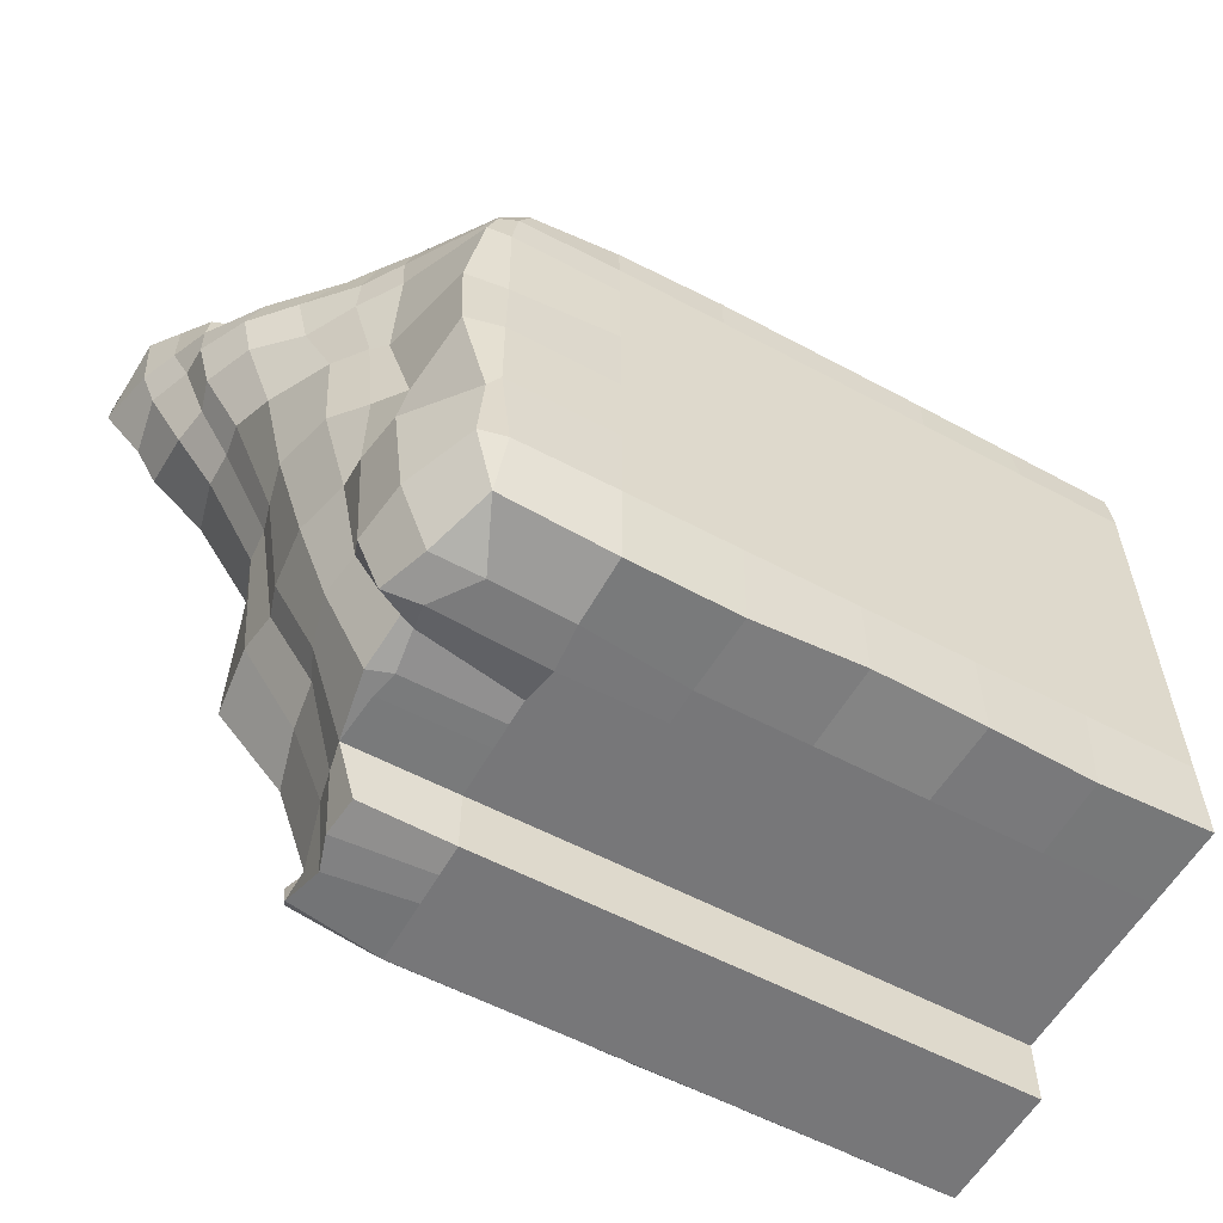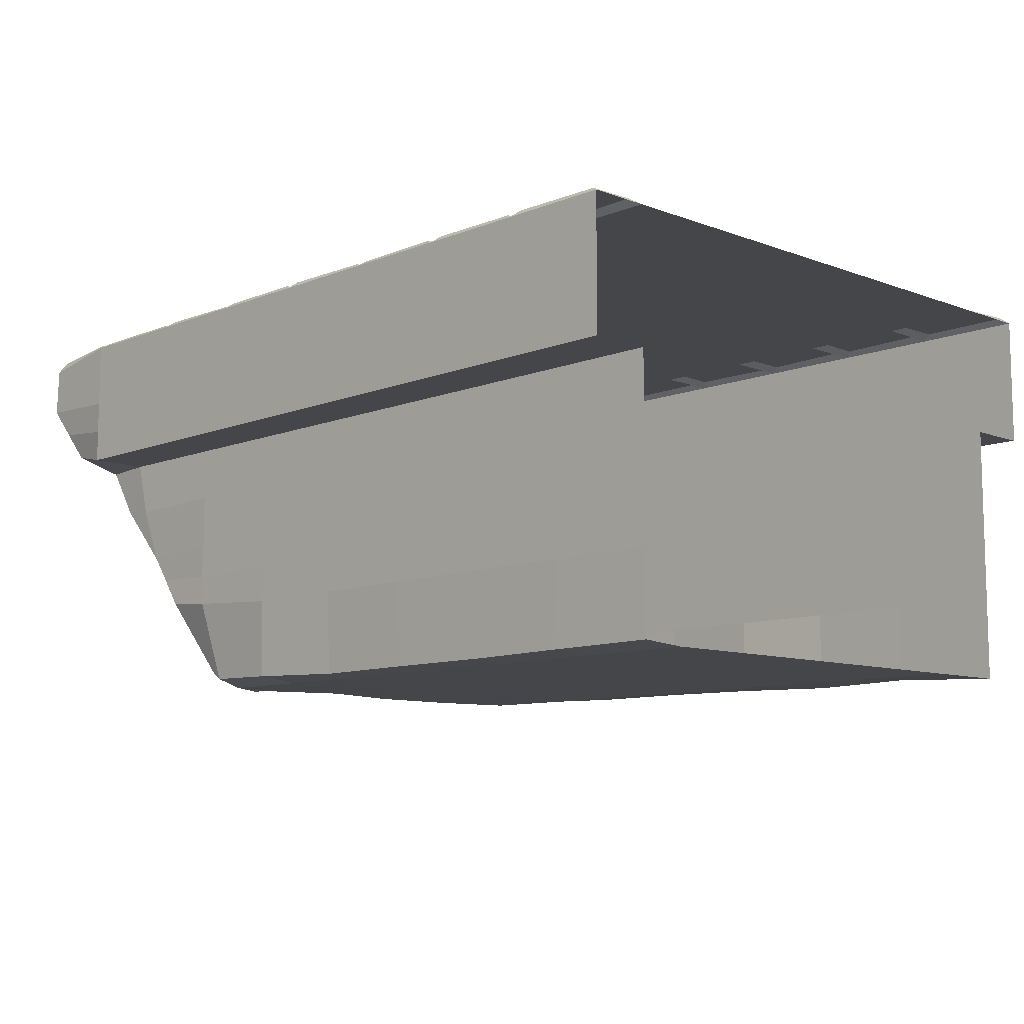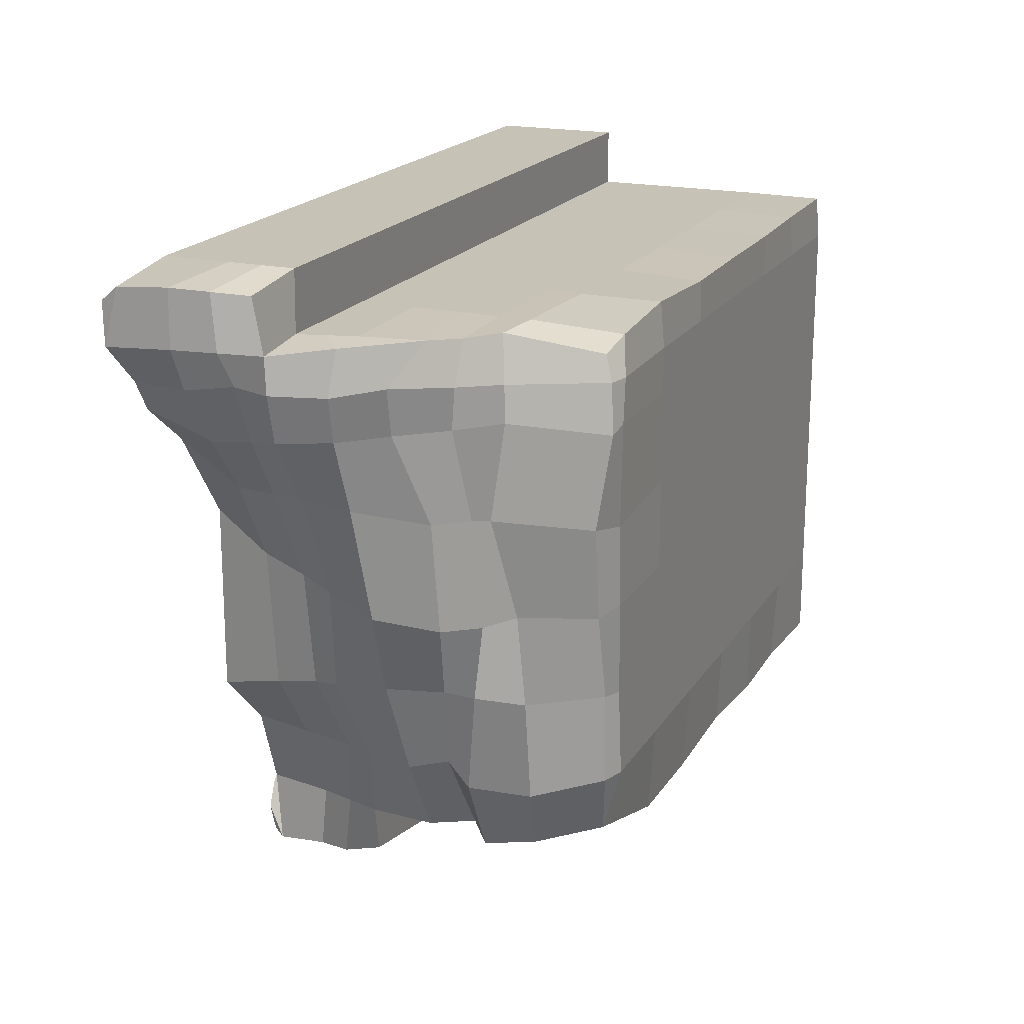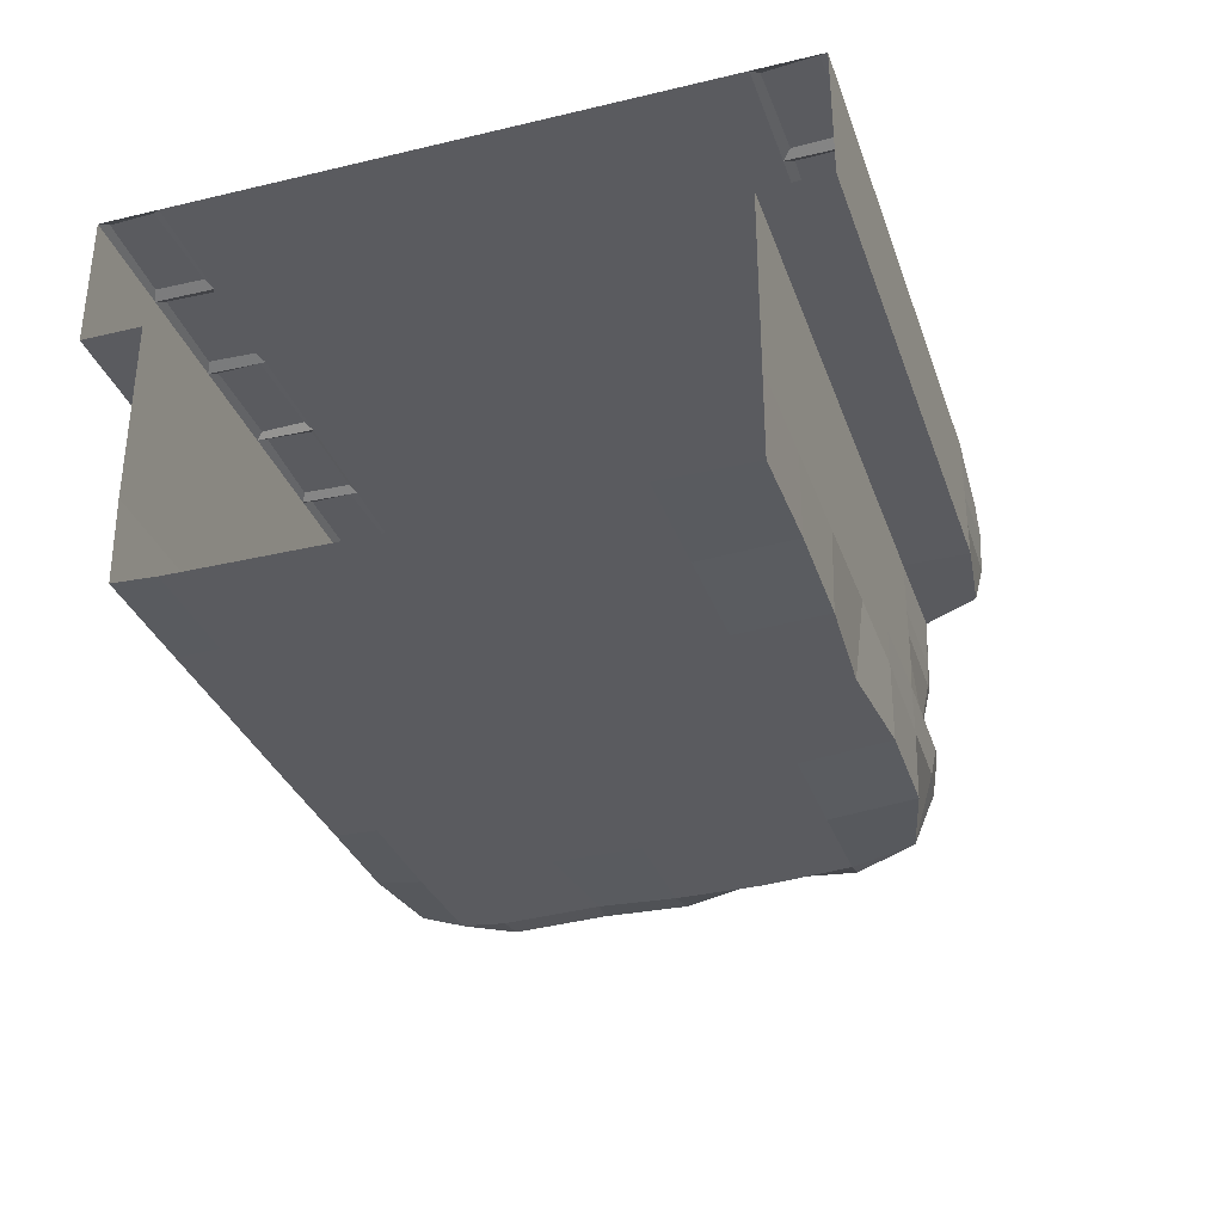
<metadata>
{"format":"obj","ext":"obj","renderer":"f3d","projection":"perspective","resolution":1024,"background":"white","views":[{"elev":-57.2,"azim":-29.2,"up":"+Z"},{"elev":-9.5,"azim":46.0,"up":"+Y"},{"elev":19.3,"azim":-67.1,"up":"+Z"},{"elev":-33.2,"azim":108.0,"up":"+Y"}]}
</metadata>
<code>
o broken_bridge
v -5 3 4.5
v -4.88 2.896 -0.4754
v 0 3 4.5
v 0 3 -0.5
v -5 2 4.5
v -4.843 2.049 -0.4162
v 0 2 -0.5
v 0 2 4.5
v -4.957 0.126 0.2088
v 0 0 0
v 0 3 0
v 0 2 0
v -5 2 0
v -4.857 0.05908 3.97
v 0 3 4.05
v 0 2 4.05
v -5.02 3 4.05
v -0.01128 0.02535 4.044
v -5.02 2 4.05
v -4.167 3 -0.5
v -3.333 3 -0.5
v -2.5 3 -0.5
v -1.667 3 -0.5
v -0.8333 3 -0.5
v -0.8367 2 4.05
v -1.673 2 4.05
v -2.51 2 4.05
v -3.347 2 4.05
v -4.183 2 4.05
v -4.167 2 0
v -3.333 2 0
v -2.5 2 0
v -1.667 2 0
v -0.8333 2 0
v -0.8333 3 4.5
v -1.667 3 4.5
v -2.5 3 4.5
v -3.333 3 4.5
v -4.167 3 4.5
v -0.8333 2 4.5
v -1.667 2 4.5
v -2.5 2 4.5
v -3.333 2 4.5
v -4.167 2 4.5
v -4.167 2 -0.5
v -3.333 2 -0.5
v -2.5 2 -0.5
v -1.667 2 -0.5
v -0.8333 2 -0.5
v -4.167 3 0
v -3.333 3 0
v -2.5 3 0
v -1.667 3 0
v -0.8333 3 0
v -0.8427 0.03775 0.002594
v -1.646 0.01764 0.01059
v -2.468 0.03516 0.06711
v -3.316 0.05147 0.000732
v -4.15 0.05048 0.01596
v -4.183 3 4.05
v -3.347 3 4.05
v -2.51 3 4.05
v -1.673 3 4.05
v -0.8367 3 4.05
v -0.8776 0.01849 4.04
v -1.665 0.009514 4.031
v -2.508 0.009237 4.03
v -3.342 0.006096 4.024
v -4.166 0.0356 4.047
v -4.255 3.04 4.106
v -4.971 3.04 4.112
v -4.946 3.04 4.453
v -4.218 3.04 4.432
v -4.231 3.04 -0.4424
v -4.855 2.97 -0.4226
v -4.227 3.04 -0.04968
v -0.04335 3.04 -0.4392
v -0.7631 3.04 -0.4535
v -0.7726 3.04 -0.06551
v -0.07658 3.04 -0.05126
v -0.8862 3.04 -0.425
v -1.606 3.04 -0.4535
v -1.595 3.04 -0.04652
v -0.8957 3.04 -0.06392
v -1.723 3.04 -0.4203
v -2.434 3.04 -0.4566
v -2.423 3.04 -0.04019
v -1.748 3.04 -0.04968
v -2.569 3.04 -0.4551
v -3.282 3.04 -0.4345
v -3.265 3.04 -0.04652
v -2.551 3.04 -0.06551
v -3.407 3.04 -0.4408
v -4.101 3.04 -0.4535
v -4.098 3.04 -0.06234
v -3.394 3.04 -0.07184
v -0.05839 3.04 4.119
v -0.7621 3.04 4.095
v -0.7568 3.04 4.463
v -0.07157 3.04 4.452
v -0.9079 3.04 4.094
v -1.6 3.04 4.1
v -1.585 3.04 4.459
v -0.8947 3.04 4.451
v -1.714 3.04 4.119
v -2.448 3.04 4.097
v -2.458 3.04 4.444
v -1.728 3.04 4.453
v -2.574 3.04 4.093
v -3.282 3.04 4.09
v -3.267 3.04 4.461
v -2.548 3.04 4.446
v -3.393 3.04 4.133
v -4.119 3.04 4.098
v -4.111 3.04 4.452
v -3.402 3.04 4.453
v -6 2 4.5
v -6 3 4.5
v -6.01 2 4.05
v -6.01 3 4.05
v -6.051 3.04 4.448
v -6.094 3.04 4.102
v -6.766 3.023 4.357
v -5.082 3.04 4.442
v -5.086 3.04 4.13
v -5.948 3.04 4.11
v -5.941 3.04 4.44
v -4.863 3.009 -0.2328
v -4.757 3 0
v -5.744 1.152 4.027
v -4.776 3.015 -0.06315
v -6.747 2.917 4.454
v -6.462 1.996 4.004
v -6.793 3 4.05
v -6.422 2.094 4.395
v -5.061 0.115 3.873
v -5.008 2.977 0.6316
v -6.74 3.039 4.149
v -5.512 2.964 1.124
v -5.492 2.971 2.495
v -5.924 2.998 3.167
v -4.802 2.575 -0.5
v -5.416 0.732 4.046
v -6.34 2.994 3.495
v -5.2 0.006572 3.34
v -5.303 0.08553 2.671
v -5.285 0.06113 2.012
v -5.075 0.07958 1.322
v -5.123 0.05398 0.6809
v 0 0 3.375
v 0 0 2.7
v 0 0 2.025
v 0 0 1.35
v 0 0 0.675
v -4.928 0.002918 0.6735
v -5.007 0 1.35
v -5.01 0 2.025
v -4.998 0.01762 2.613
v -5.017 0 3.375
v 0 3 0.675
v 0 3 1.35
v 0 3 2.248
v 0 3 2.87
v 0 3 3.484
v -4.169 0 0.675
v -4.172 0 1.35
v -4.175 0 2.025
v -4.178 0 2.7
v -4.181 0 3.375
v -3.336 0 0.675
v -3.338 0 1.35
v -3.34 0 2.025
v -3.342 0 2.7
v -3.344 0 3.375
v -2.502 0 0.675
v -2.503 0 1.35
v -2.505 0 2.025
v -2.507 0 2.7
v -2.508 0 3.375
v -1.668 0 0.675
v -1.669 0 1.35
v -1.67 0 2.025
v -1.671 0 2.7
v -1.672 0 3.375
v -0.8339 0 0.675
v -0.8344 0 1.35
v -0.835 0 2.025
v -0.8356 0 2.7
v -0.8361 0 3.375
v -0.8339 3 0.675
v -0.8344 3 1.35
v -0.8352 3 2.248
v -0.8357 3 2.87
v -0.8362 3 3.484
v -1.668 3 0.675
v -1.669 3 1.35
v -1.67 3 2.248
v -1.671 3 2.87
v -1.672 3 3.484
v -2.502 3 0.675
v -2.503 3 1.35
v -2.506 3 2.248
v -2.507 3 2.87
v -2.509 3 3.484
v -3.336 3 0.675
v -3.338 3 1.35
v -3.341 3 2.248
v -3.343 3 2.87
v -3.345 3 3.484
v -4.169 3 0.675
v -4.172 3 1.35
v -4.176 3 2.248
v -4.178 3 2.87
v -4.181 3 3.484
v -5.017 3 3.5
v -5.941 3 3.502
v -5.014 3 2.933
v -5.012 3 2.351
v -5.007 3 1.32
v -5.31 1.856 0.6008
v -5.582 1.997 1.295
v -5.746 1.94 2.088
v -6.085 1.963 2.903
v -6.355 2 3.375
v -5 2.5 4.5
v 0 2.5 -0.5
v 0 2.5 4.5
v -0.8333 2.5 4.5
v -1.667 2.5 4.5
v -2.5 2.5 4.5
v -3.333 2.5 4.5
v -4.167 2.5 4.5
v -4.167 2.5 -0.5
v -3.333 2.5 -0.5
v -2.5 2.5 -0.5
v -1.667 2.5 -0.5
v -0.8333 2.5 -0.5
v -6 2.5 4.5
v -6.729 2.537 4.478
v -6.695 2.565 4.049
v -6.34 2.496 3.324
v -6.05 2.473 2.91
v -5.645 2.502 2.273
v -5.56 2.492 1.235
v -5.137 2.5 0.6443
v -4.897 2.479 0.02717
v -4.758 0.5602 0.01511
v 0 0.6447 0
v -5.018 0.6944 4.048
v 0 0.6447 4.05
v -4.183 0.6447 4.05
v -3.347 0.6447 4.05
v -2.51 0.6447 4.05
v -1.673 0.6447 4.05
v -0.8367 0.6447 4.05
v -4.148 0.5704 0.003571
v -3.333 0.6447 0
v -2.5 0.6447 0
v -1.667 0.6447 0
v -0.8333 0.6447 0
v -4.183 1.194 4.05
v -3.347 1.194 4.05
v -2.51 1.194 4.05
v -1.673 1.194 4.05
v -0.8367 1.194 4.05
v -5.056 1.083 0.1174
v -4.955 1.113 0.0858
v 0 1.194 0
v -5.02 1.194 4.05
v 0 1.194 4.05
v -4.167 1.194 0
v -3.333 1.194 0
v -2.5 1.194 0
v -1.667 1.194 0
v -0.8333 1.194 0
v -4.183 1.597 4.05
v -3.347 1.597 4.05
v -2.51 1.597 4.05
v -1.673 1.597 4.05
v -0.8367 1.597 4.05
v -5.898 1.58 4.05
v -4.965 1.611 0.01022
v 0 1.597 0
v -5.02 1.597 4.05
v 0 1.597 4.05
v -4.167 1.597 0
v -3.333 1.597 0
v -2.5 1.597 0
v -1.667 1.597 0
v -0.8333 1.597 0
v -5.131 0.5931 0.07575
v -5.906 1.348 3.375
v -5.761 1.128 2.717
v -5.729 1.084 1.914
v -5.511 1.156 1.35
v -5.352 1.203 0.7208
v -5.487 0.6885 3.426
v -5.478 0.8012 2.7
v -5.35 0.6545 1.95
v -5.452 0.5487 1.33
v -5.363 0.5428 0.5662
v -5.595 0.9481 4.026
v -4.995 0.8948 0.009196
v 0 0.9194 0
v -5.033 0.9281 4.05
v 0 0.9194 4.05
v -4.116 0.9261 0.000305
v -3.333 0.9194 0
v -2.5 0.9194 0
v -1.667 0.9194 0
v -0.8333 0.9194 0
v -4.183 0.9194 4.05
v -3.347 0.9194 4.05
v -2.51 0.9194 4.05
v -1.673 0.9194 4.05
v -0.8367 0.9194 4.05
v -5.263 0.9481 0.05359
v -5.699 0.9909 3.401
v -5.579 0.9017 2.722
v -5.527 0.8456 1.908
v -5.507 0.9209 1.341
v -5.417 1.013 0.5729
v -4.968 0.005916 3.694
v 0 3 3.767
v -4.182 0 3.712
v -3.346 0 3.712
v -2.509 0 3.712
v -1.673 0 3.712
v -0.8364 0 3.712
v -0.8364 3 3.767
v -1.673 3 3.767
v -2.509 3 3.767
v -3.346 3 3.767
v -4.182 3 3.767
v -6.513 2.973 3.743
v -5.975 3 3.776
v -5.101 0.0571 3.685
v 0 0 3.712
v -5.019 3 3.775
v -6.46 1.989 3.735
v -6.59 2.538 3.748
v -6.003 1.331 3.734
v -5.503 0.6865 3.706
v -5.691 0.973 3.705
v -4.183 1.799 4.05
v -3.347 1.799 4.05
v -2.51 1.799 4.05
v -1.673 1.799 4.05
v -0.8367 1.799 4.05
v -6.175 1.61 4.028
v -4.921 1.408 0.0155
v 0 1.396 0
v -4.167 1.396 0
v -3.333 1.396 0
v -2.5 1.396 0
v -1.667 1.396 0
v -0.8333 1.396 0
v -5.092 1.481 0.03348
v -5.954 1.79 4.05
v -5.02 1.799 4.05
v 0 1.799 4.05
v -6.2 1.638 3.376
v -5.989 1.635 2.82
v -5.836 1.561 1.974
v -5.617 1.573 1.35
v -5.406 1.498 0.6444
v -6.283 1.626 3.71
v 0 2.25 -0.5
v 0 2.25 4.5
v -0.8333 2.25 4.5
v -1.667 2.25 4.5
v -2.5 2.25 4.5
v -3.333 2.25 4.5
v -4.167 2.25 4.5
v -4.167 2.25 -0.5
v -3.333 2.25 -0.5
v -2.5 2.25 -0.5
v -1.667 2.25 -0.5
v -0.8333 2.25 -0.5
v -6 2.25 4.5
v -4.884 2.321 -0.4733
v -6.576 2.315 4.437
v -6.29 2.216 3.339
v -6.049 2.198 2.895
v -5.68 2.183 2.168
v -5.514 2.204 1.261
v -5.198 2.105 0.6259
v -4.949 2.24 0.01358
v -5 2.25 4.5
v -6.579 2.281 4.027
v -6.464 2.231 3.772
f 216 141 144
f 237 24 4 226
f 232 39 1 225
f 70 71 72 73
f 260 248 10 55
f 255 65 18 250
f 30 13 6 45
f 74 75 128 131 76
f 25 16 8 40
f 238 118 132 239
f 334 339 17 60
f 329 338 18 65
f 323 325 69 14
f 325 326 68 69
f 326 327 67 68
f 327 328 66 67
f 328 329 65 66
f 324 330 64 15
f 330 331 63 64
f 331 332 62 63
f 332 333 61 62
f 333 334 60 61
f 19 29 44 5
f 29 28 43 44
f 28 27 42 43
f 27 26 41 42
f 26 25 40 41
f 77 78 79 80
f 81 82 83 84
f 85 86 87 88
f 89 90 91 92
f 93 94 95 96
f 12 34 49 7
f 34 33 48 49
f 33 32 47 48
f 32 31 46 47
f 31 30 45 46
f 249 14 69 251
f 251 69 68 252
f 252 68 67 253
f 253 67 66 254
f 254 66 65 255
f 247 256 59 9
f 256 257 58 59
f 257 258 57 58
f 258 259 56 57
f 259 260 55 56
f 97 98 99 100
f 101 102 103 104
f 105 106 107 108
f 109 110 111 112
f 113 114 115 116
f 227 3 35 228
f 228 35 36 229
f 229 36 37 230
f 230 37 38 231
f 231 38 39 232
f 142 2 20 233
f 233 20 21 234
f 234 21 22 235
f 235 22 23 236
f 236 23 24 237
f 60 17 71 70
f 17 1 72 71
f 1 39 73 72
f 39 60 70 73
f 20 2 75 74
f 50 20 74 76
f 4 24 78 77
f 24 54 79 78
f 54 11 80 79
f 11 4 77 80
f 24 23 82 81
f 23 53 83 82
f 53 54 84 83
f 54 24 81 84
f 23 22 86 85
f 22 52 87 86
f 52 53 88 87
f 53 23 85 88
f 22 21 90 89
f 21 51 91 90
f 51 52 92 91
f 52 22 89 92
f 21 20 94 93
f 20 50 95 94
f 50 51 96 95
f 51 21 93 96
f 15 64 98 97
f 64 35 99 98
f 35 3 100 99
f 3 15 97 100
f 64 63 102 101
f 63 36 103 102
f 36 35 104 103
f 35 64 101 104
f 63 62 106 105
f 62 37 107 106
f 37 36 108 107
f 36 63 105 108
f 62 61 110 109
f 61 38 111 110
f 38 37 112 111
f 37 62 109 112
f 61 60 114 113
f 60 39 115 114
f 39 38 116 115
f 38 61 113 116
f 121 122 138 123
f 119 117 135 133
f 19 5 117 119
f 337 323 14 136
f 124 125 126 127
f 225 1 118 238
f 360 19 119 359
f 219 137 139
f 118 120 122 121
f 120 134 138 122
f 1 17 125 124
f 17 120 126 125
f 120 118 127 126
f 118 1 124 127
f 358 13 282 351
f 123 132 118 121
f 128 75 2
f 350 130 281 359
f 131 129 50 76
f 51 50 210 205
f 205 210 211 206
f 206 211 212 207
f 207 212 213 208
f 208 213 214 209
f 52 51 205 200
f 200 205 206 201
f 201 206 207 202
f 202 207 208 203
f 203 208 209 204
f 53 52 200 195
f 195 200 201 196
f 196 201 202 197
f 197 202 203 198
f 198 203 204 199
f 54 53 195 190
f 190 195 196 191
f 191 196 197 192
f 192 197 198 193
f 193 198 199 194
f 11 54 190 160
f 160 190 191 161
f 161 191 192 162
f 162 192 193 163
f 163 193 194 164
f 56 55 185 180
f 180 185 186 181
f 181 186 187 182
f 182 187 188 183
f 183 188 189 184
f 57 56 180 175
f 175 180 181 176
f 176 181 182 177
f 177 182 183 178
f 178 183 184 179
f 58 57 175 170
f 170 175 176 171
f 171 176 177 172
f 172 177 178 173
f 173 178 179 174
f 59 58 170 165
f 165 170 171 166
f 166 171 172 167
f 167 172 173 168
f 168 173 174 169
f 9 59 165 155
f 155 165 166 156
f 156 166 167 157
f 157 167 168 158
f 158 168 169 159
f 55 10 154 185
f 185 154 153 186
f 186 153 152 187
f 187 152 151 188
f 188 151 150 189
f 146 158 159 145
f 147 157 158 146
f 148 156 157 147
f 155 156 148 149
f 9 155 149
f 339 215 216 336
f 213 217 215 214
f 336 216 144 335
f 212 218 217 213
f 215 217 141 216
f 211 219 218 212
f 217 218 140 141
f 210 137 219 211
f 218 219 139 140
f 50 129 137 210
f 134 132 123 138
f 239 132 134 240
f 391 383 224 340
f 383 384 223 224
f 384 385 222 223
f 385 386 221 222
f 386 387 220 221
f 387 388 13 220
f 2 129 131 128
f 137 129 246 245
f 139 137 245 244
f 140 139 244 243
f 141 140 243 242
f 144 141 242 241
f 335 144 241 341
f 382 239 240 390
f 389 225 238 380
f 378 236 237 379
f 377 235 236 378
f 376 234 235 377
f 375 233 234 376
f 373 231 232 374
f 372 230 231 373
f 371 229 230 372
f 370 228 229 371
f 369 227 228 370
f 380 238 239 382
f 374 232 225 389
f 379 237 226 368
f 381 142 233 375
f 142 246 129 2
f 388 246 142 381
f 310 311 260 259
f 309 310 259 258
f 308 309 258 257
f 307 308 257 256
f 303 307 256 247
f 315 254 255 316
f 314 253 254 315
f 313 252 253 314
f 312 251 252 313
f 305 249 251 312
f 316 255 250 306
f 311 304 248 260
f 14 249 143 136
f 357 352 268 275
f 280 265 270 285
f 284 269 261 276
f 276 261 262 277
f 277 262 263 278
f 278 263 264 279
f 279 264 265 280
f 351 353 271 267
f 353 354 272 271
f 354 355 273 272
f 355 356 274 273
f 356 357 275 274
f 9 291 247
f 305 269 130 302
f 33 34 290 289
f 32 33 289 288
f 31 32 288 287
f 30 31 287 286
f 13 30 286 282
f 348 279 280 349
f 347 278 279 348
f 346 277 278 347
f 345 276 277 346
f 360 284 276 345
f 349 280 285 361
f 34 12 283 290
f 269 284 281 130
f 303 317 266 267
f 367 340 224 362
f 362 224 223 363
f 364 294 293 363
f 365 295 294 364
f 366 296 295 365
f 358 266 296 366
f 344 342 292 318
f 319 298 297 318
f 320 299 298 319
f 321 300 299 320
f 322 301 300 321
f 317 322 296 266
f 343 297 145 337
f 146 145 297 298
f 147 146 298 299
f 148 147 299 300
f 149 148 300 301
f 9 149 301 291
f 291 301 322 317
f 296 322 321 295
f 295 321 320 294
f 294 320 319 293
f 293 319 318 292
f 343 344 318 297
f 247 291 317 303
f 249 305 302 143
f 275 268 304 311
f 265 316 306 270
f 269 305 312 261
f 261 312 313 262
f 262 313 314 263
f 263 314 315 264
f 264 315 316 265
f 267 271 307 303
f 271 272 308 307
f 272 273 309 308
f 273 274 310 309
f 274 275 311 310
f 143 302 344 343
f 143 343 337 136
f 302 130 342 344
f 350 133 340 367
f 134 335 341 240
f 390 391 340 133
f 120 336 335 134
f 17 339 336 120
f 145 159 323 337
f 209 214 334 333
f 204 209 333 332
f 199 204 332 331
f 194 199 331 330
f 164 194 330 324
f 184 189 329 328
f 179 184 328 327
f 174 179 327 326
f 169 174 326 325
f 159 169 325 323
f 189 150 338 329
f 214 215 339 334
f 130 350 367 342
f 13 358 366 220
f 220 366 365 221
f 221 365 364 222
f 222 364 363 223
f 292 362 363 293
f 342 367 362 292
f 25 349 361 16
f 19 360 345 29
f 29 345 346 28
f 28 346 347 27
f 27 347 348 26
f 26 348 349 25
f 289 290 357 356
f 288 289 356 355
f 287 288 355 354
f 286 287 354 353
f 282 286 353 351
f 290 283 352 357
f 133 350 359 119
f 266 358 351 267
f 284 360 359 281
f 240 341 391 390
f 13 388 381 6
f 6 381 375 45
f 49 379 368 7
f 44 374 389 5
f 117 380 382 135
f 8 369 370 40
f 40 370 371 41
f 41 371 372 42
f 42 372 373 43
f 43 373 374 44
f 45 375 376 46
f 46 376 377 47
f 47 377 378 48
f 48 378 379 49
f 5 389 380 117
f 135 382 390 133
f 245 246 388 387
f 244 245 387 386
f 243 244 386 385
f 242 243 385 384
f 241 242 384 383
f 341 241 383 391

</code>
